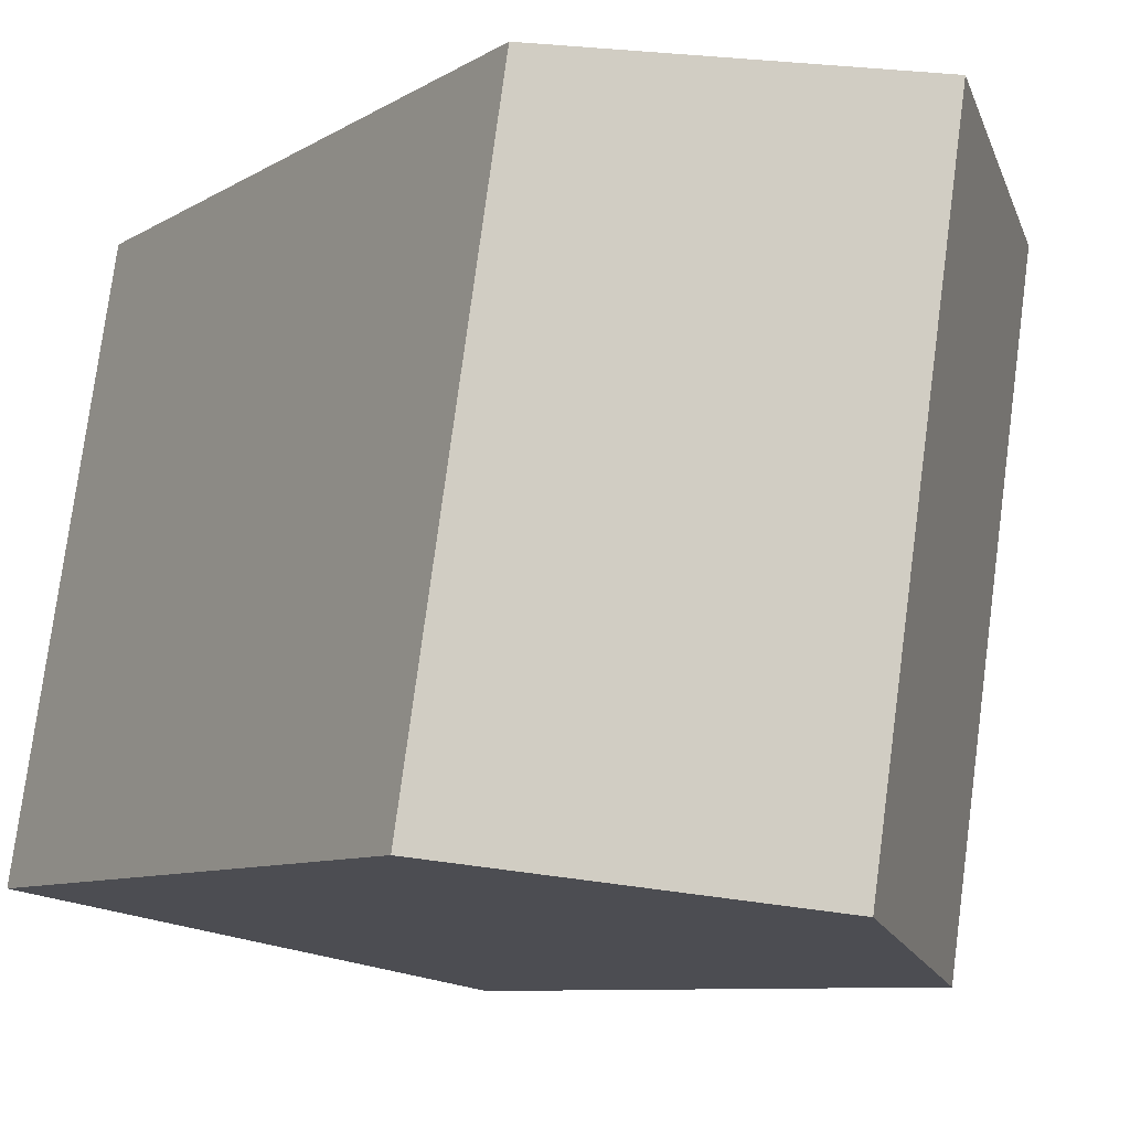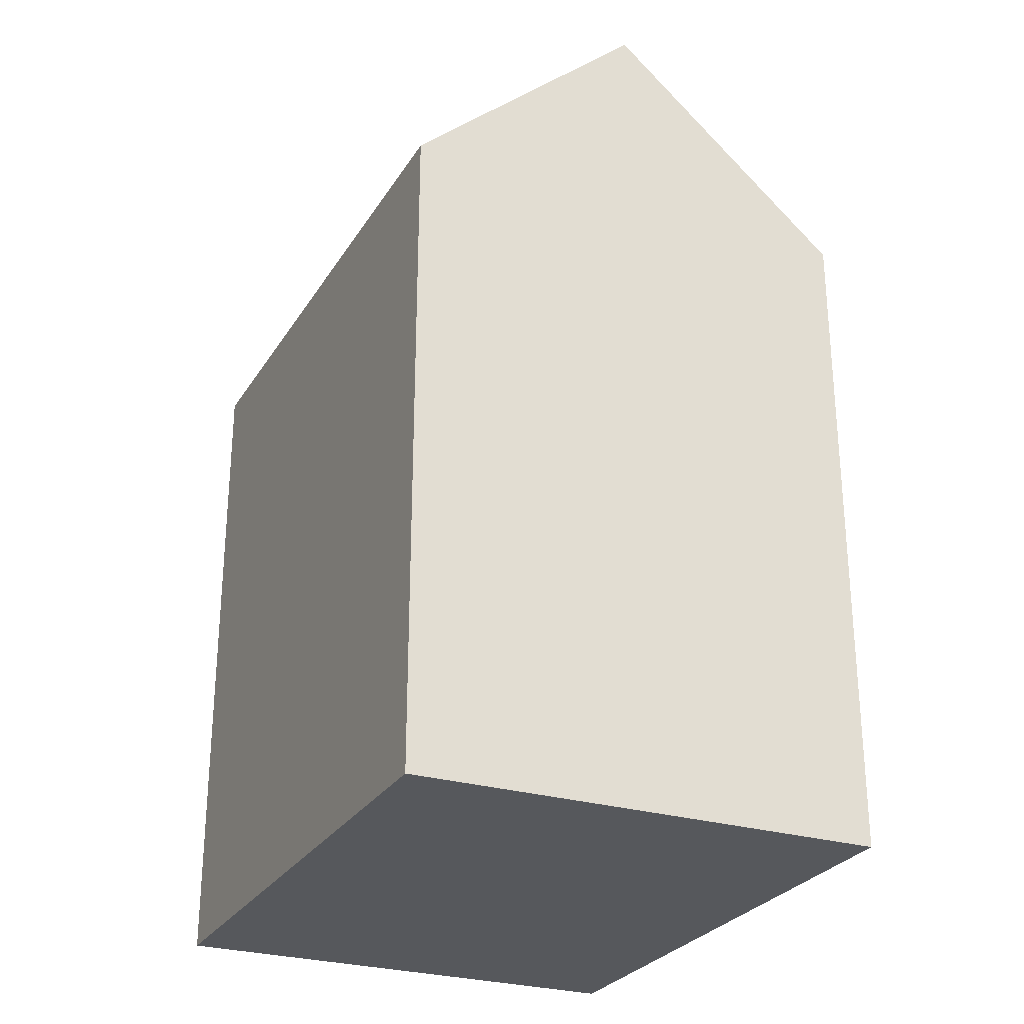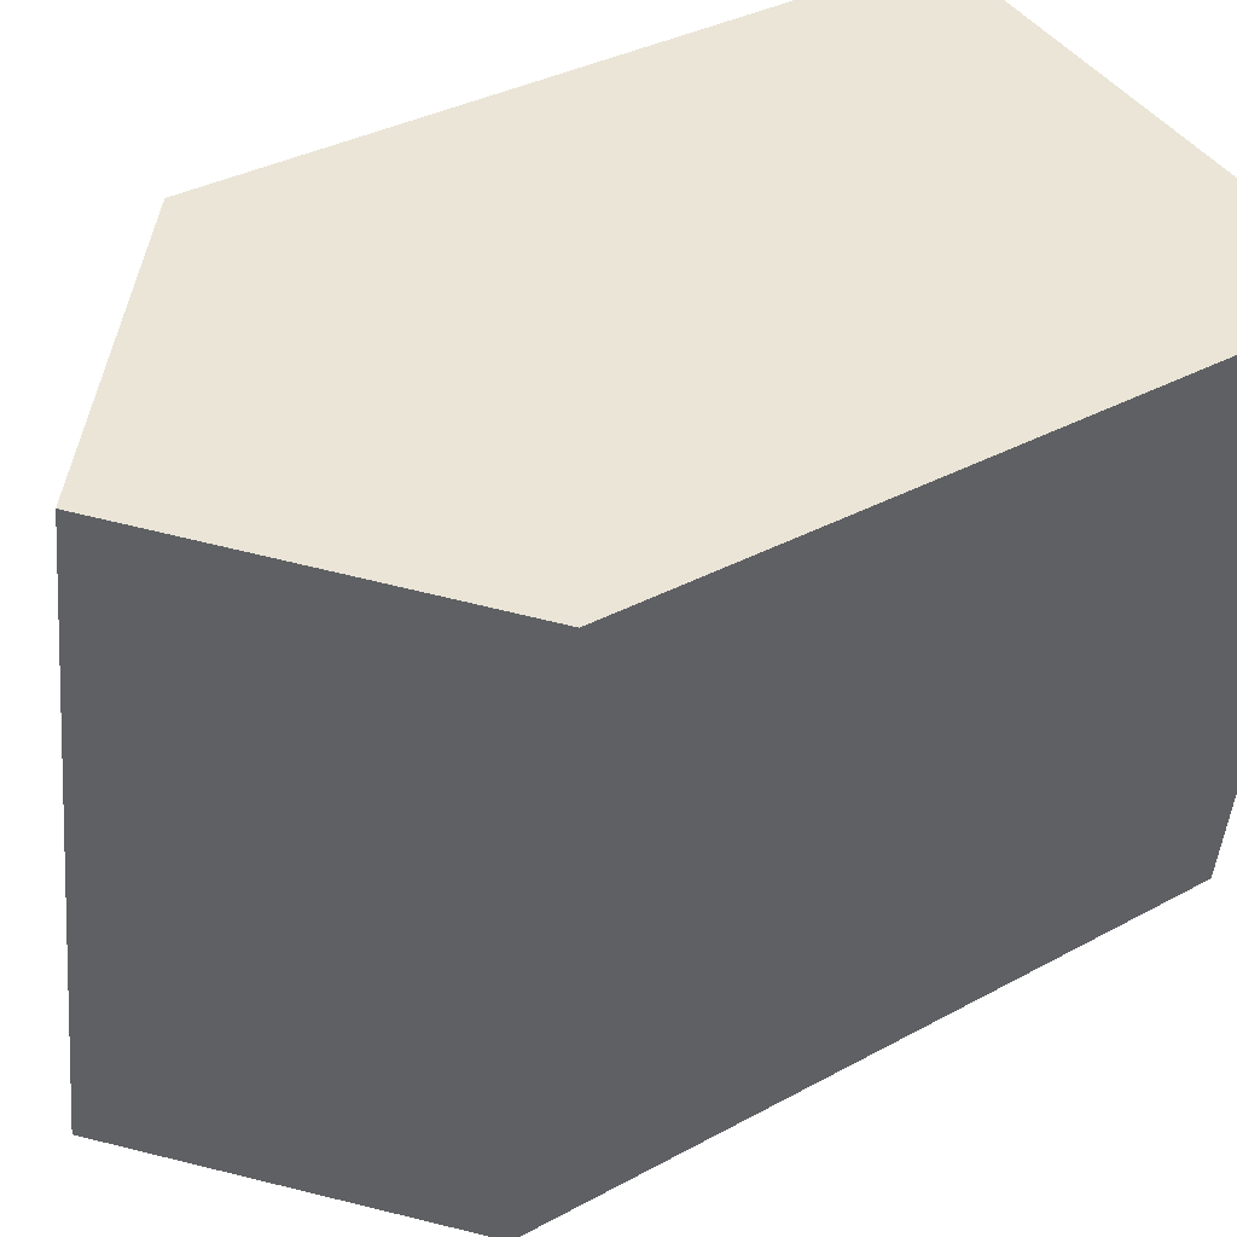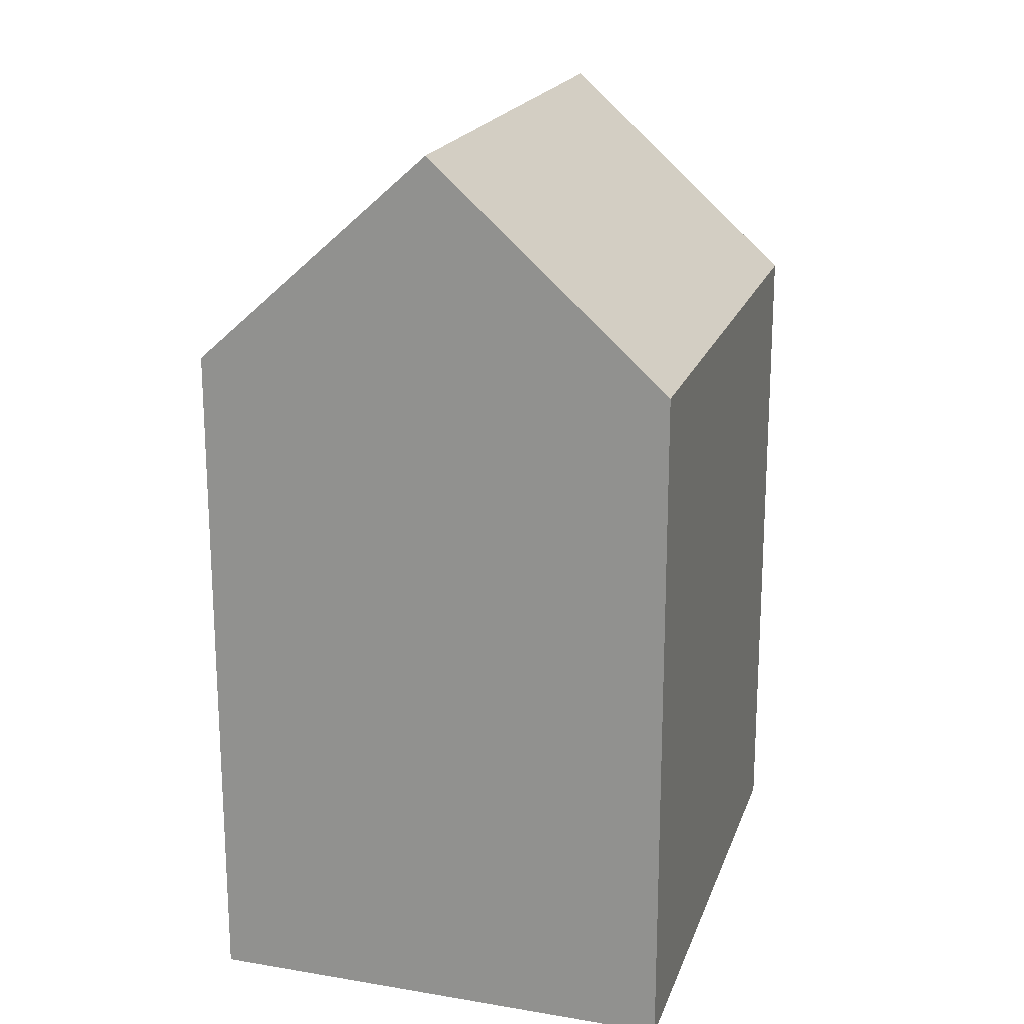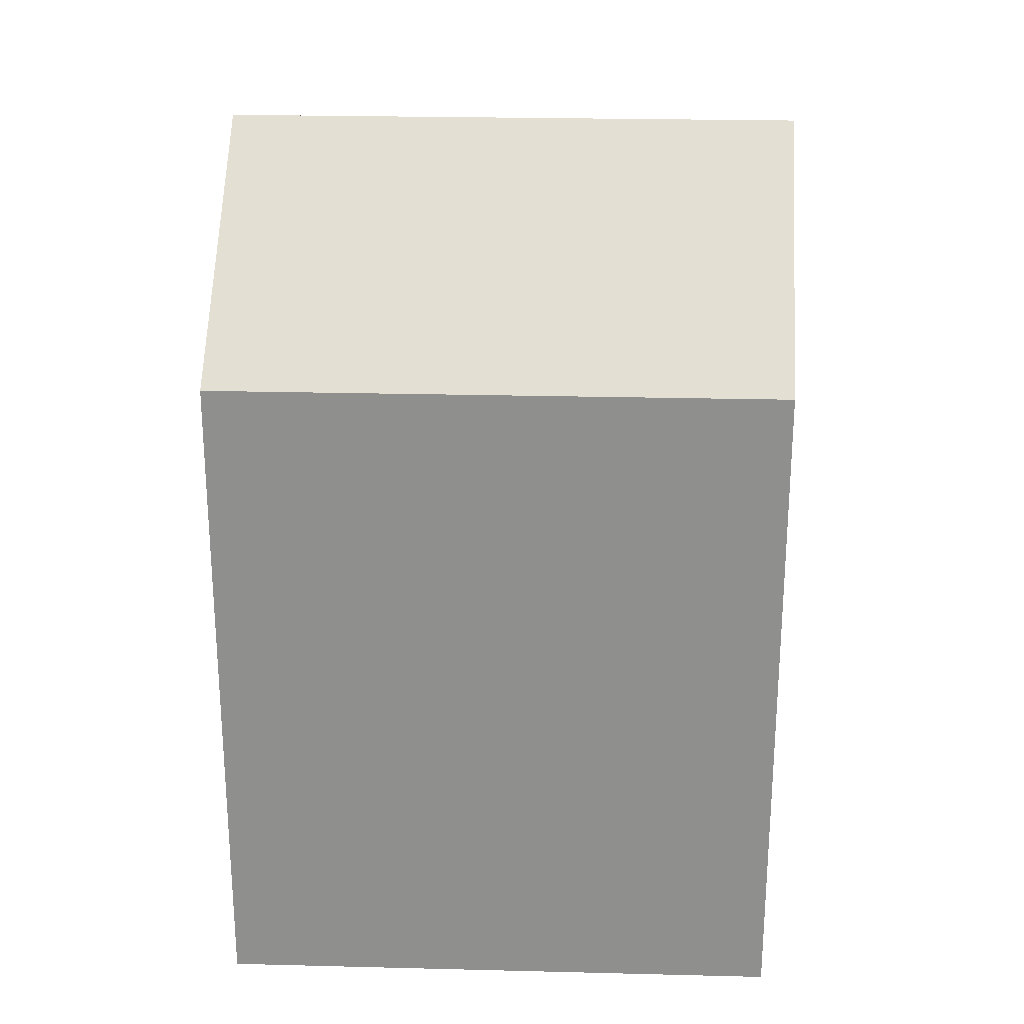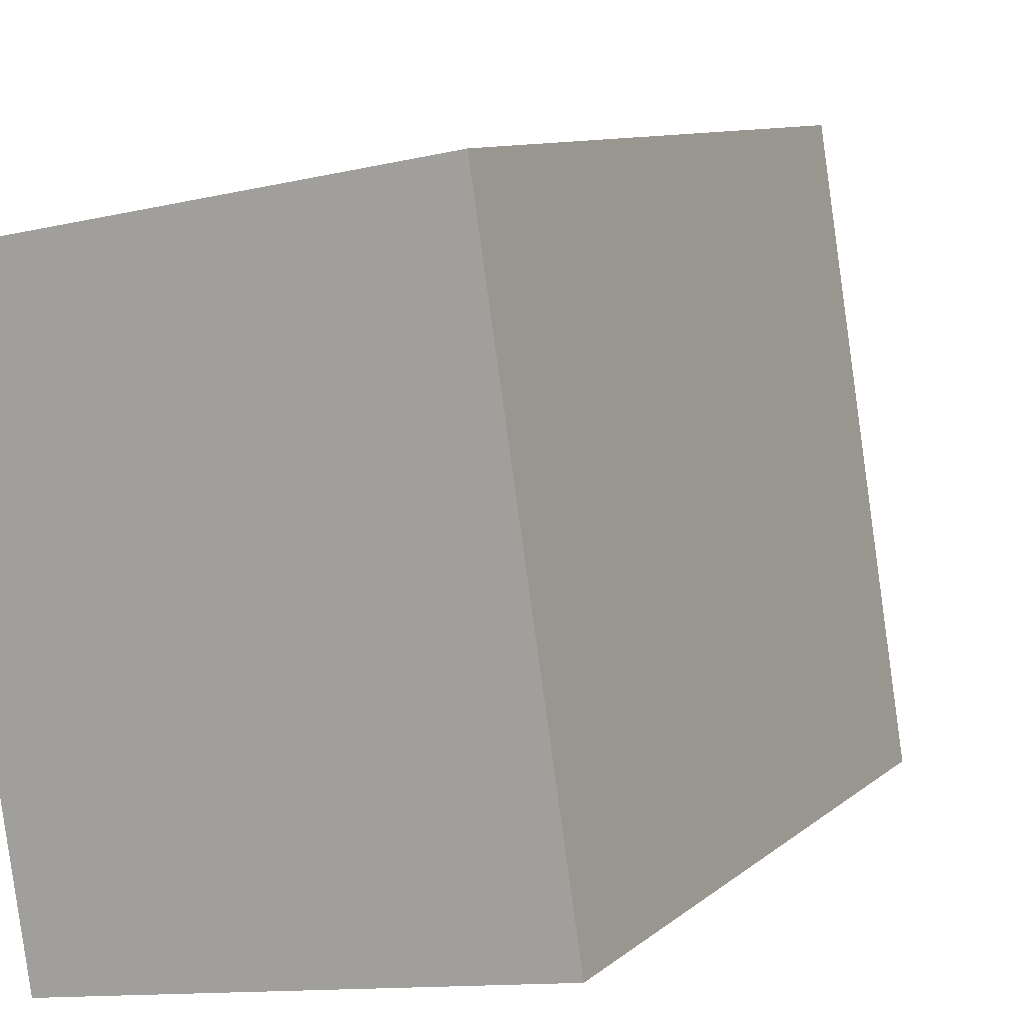
<metadata>
{"format":"obj","ext":"obj","renderer":"f3d","projection":"perspective","resolution":1024,"background":"white","views":[{"elev":-8.2,"azim":148.3,"up":"+Z"},{"elev":-27.8,"azim":145.6,"up":"+Y"},{"elev":34.5,"azim":-126.3,"up":"+Z"},{"elev":19.3,"azim":-172.7,"up":"+Y"},{"elev":24.6,"azim":83.5,"up":"+Y"},{"elev":9.4,"azim":26.6,"up":"+Z"}]}
</metadata>
<code>
v  14.46 7.708e-16 -12.59
v  12.16 17.61 2.192
v  12.16 -1.343e-16 2.193
v  14.46 17.61 -12.59
v  0 0 0
v  0.000376 17.61 -0.000558
v  6.078 23.12 1.096
v  2.302 9.05e-16 -14.78
v  2.303 17.61 -14.78
v  8.38 23.12 -13.68
g defaultobject
f 1 2 3
f 2 1 4
f 2 5 3
f 5 2 6
f 6 2 7
f 6 8 5
f 8 6 9
f 9 1 8
f 1 9 4
f 4 9 10
f 5 1 3
f 1 5 8
f 10 6 7
f 6 10 9
f 4 7 2
f 7 4 10

</code>
